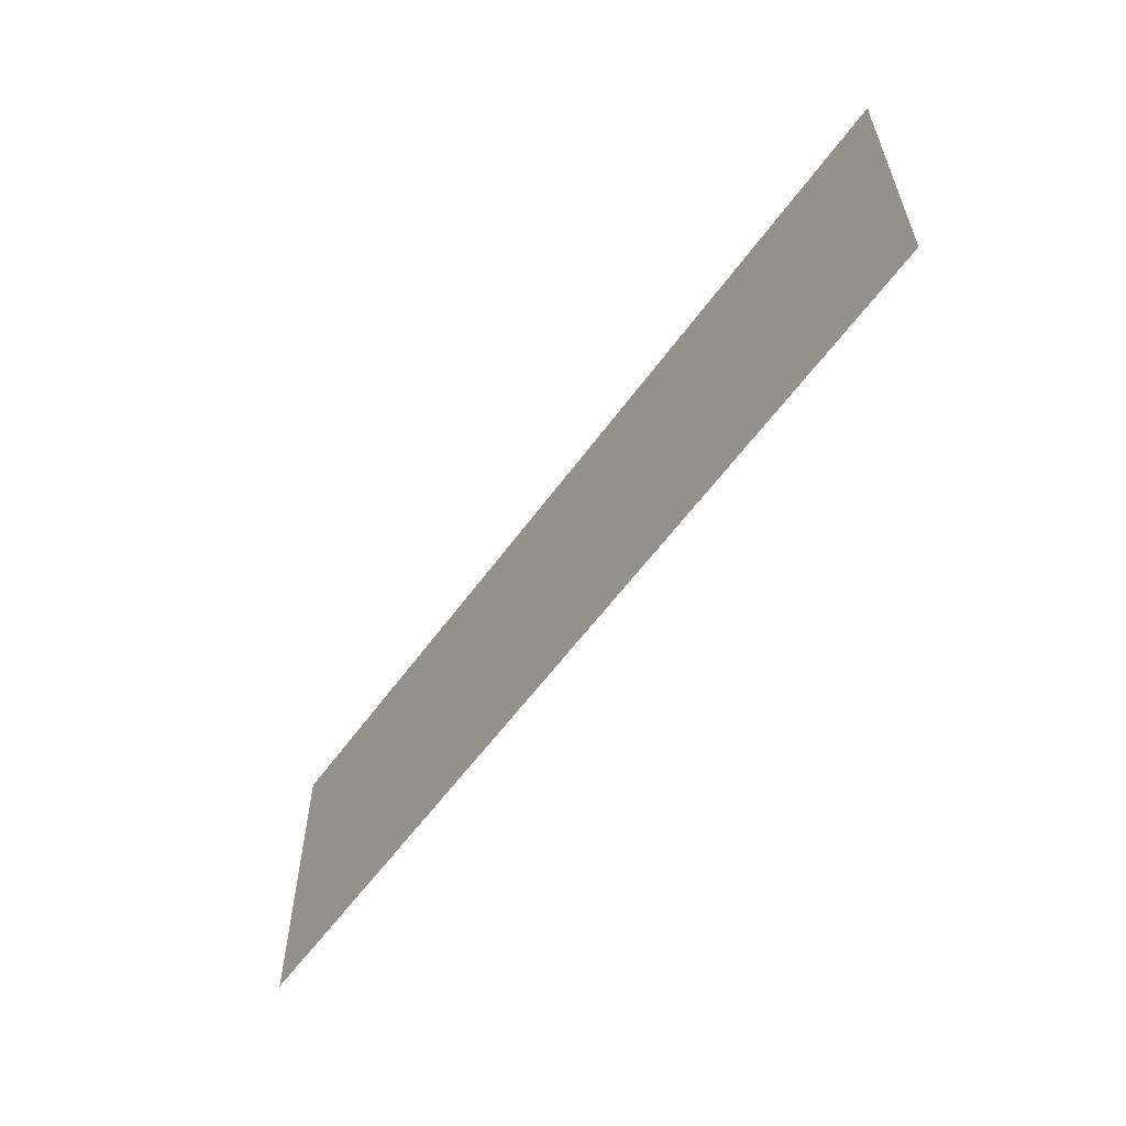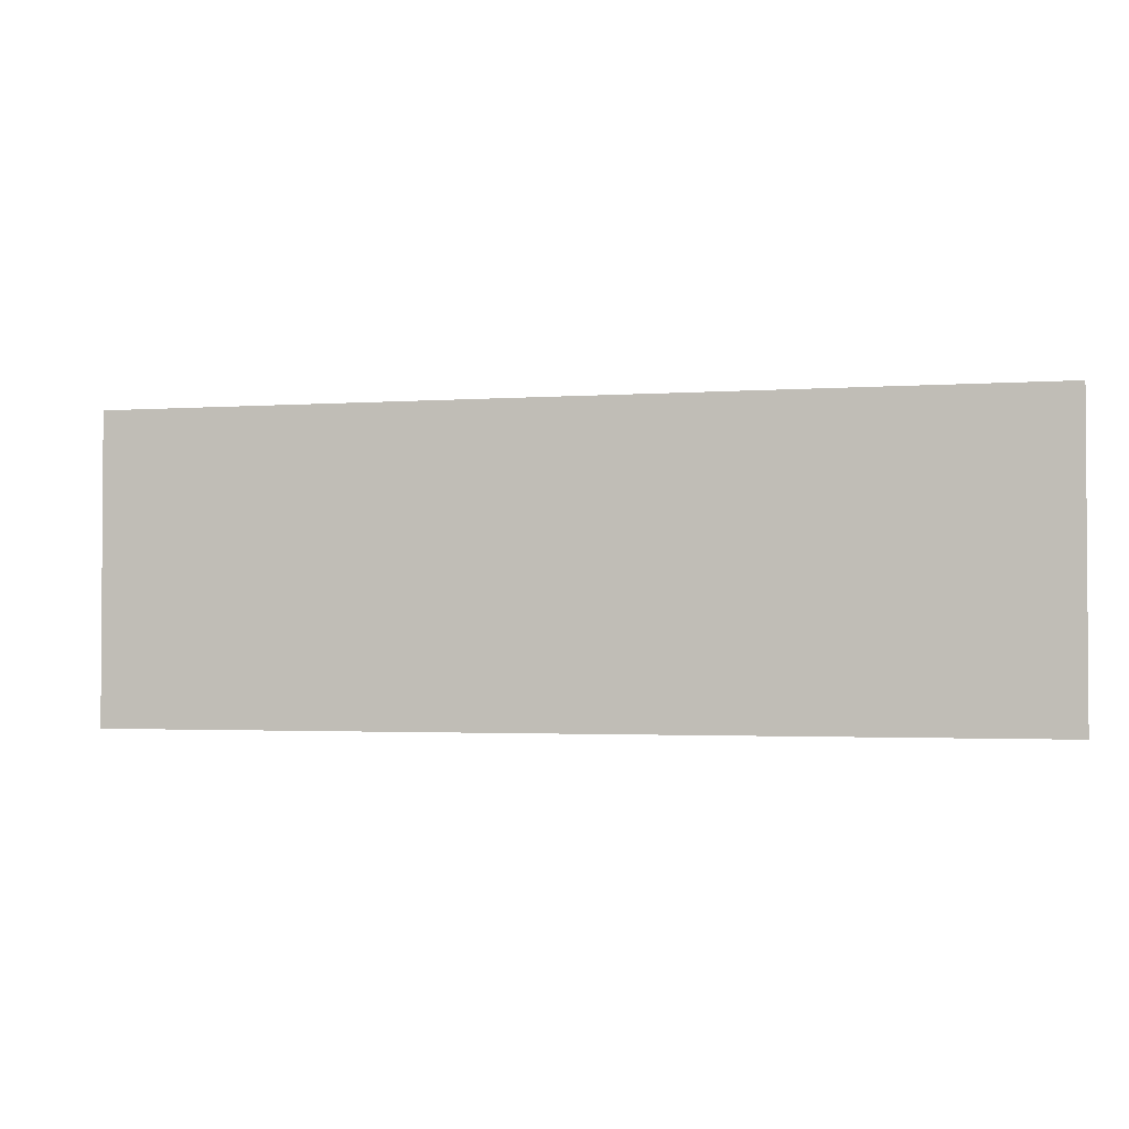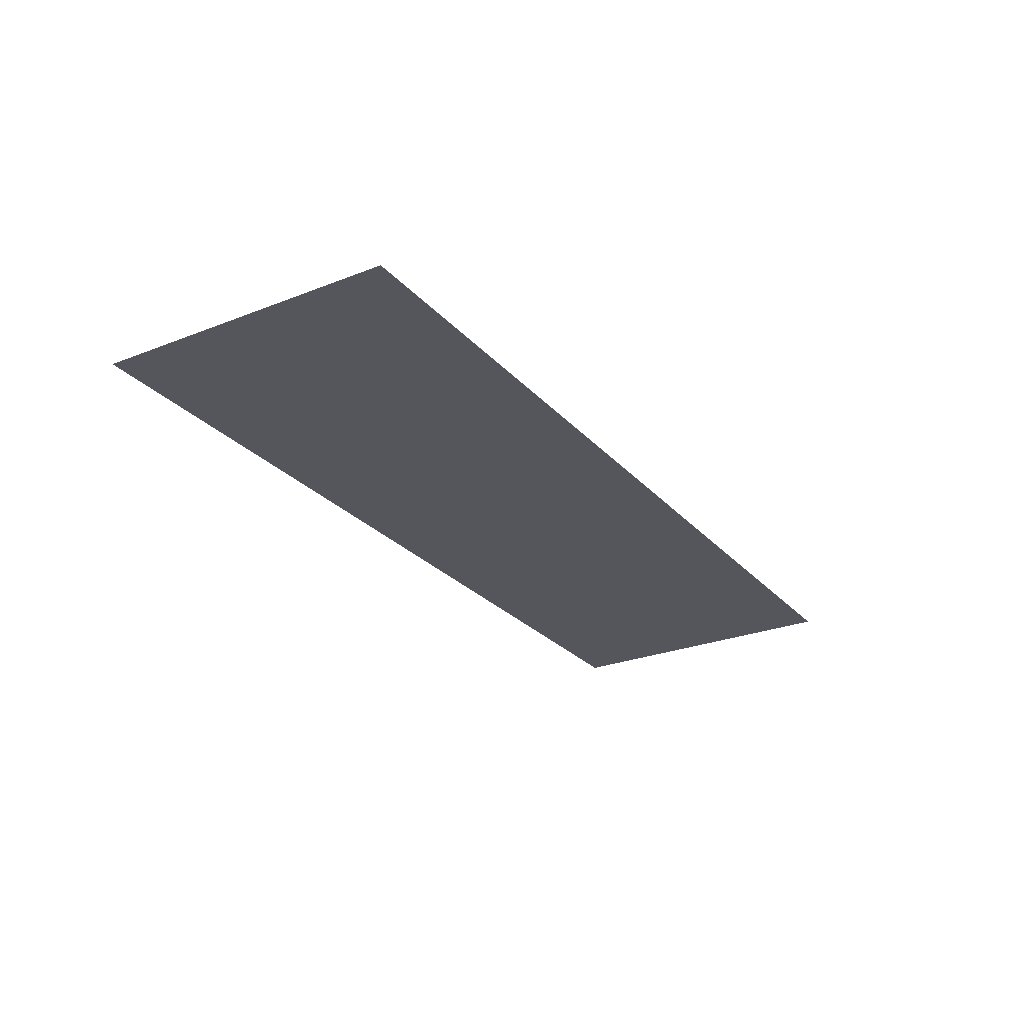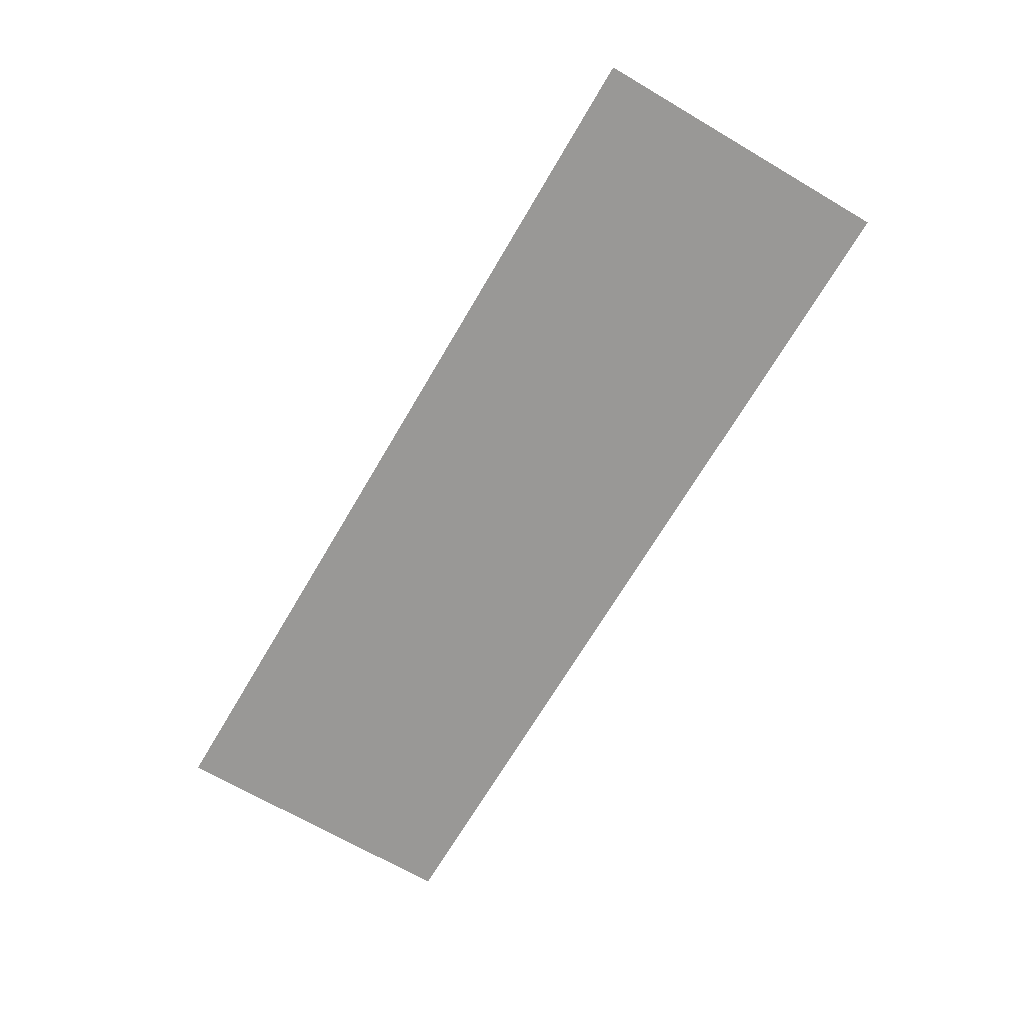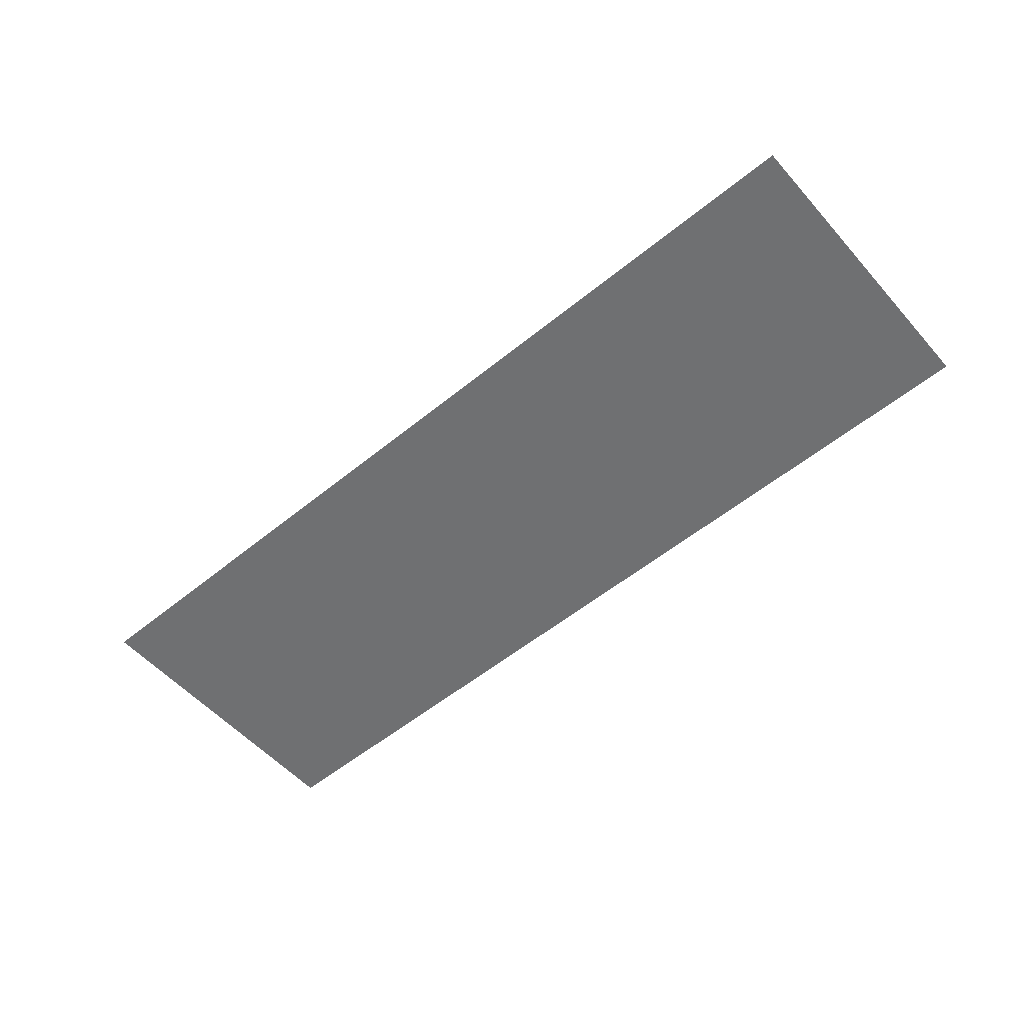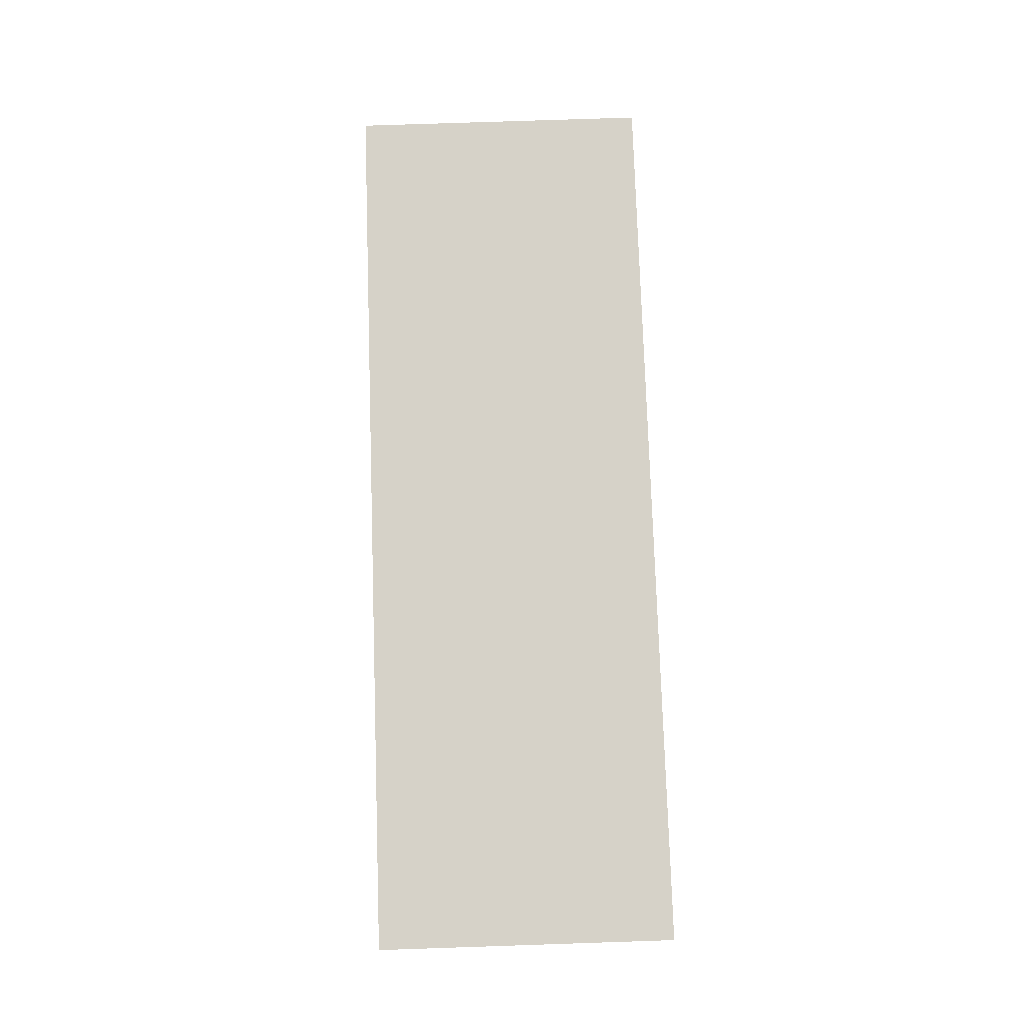
<metadata>
{"format":"obj","ext":"obj","renderer":"f3d","projection":"perspective","resolution":1024,"background":"white","views":[{"elev":-58.2,"azim":54.5,"up":"+Z"},{"elev":-2.2,"azim":-165.6,"up":"+Z"},{"elev":-26.3,"azim":121.7,"up":"+Y"},{"elev":-68.6,"azim":59.6,"up":"+Y"},{"elev":-54.9,"azim":40.7,"up":"+Y"},{"elev":77.8,"azim":-91.9,"up":"+Y"}]}
</metadata>
<code>
v 549.9 9481 159.8
v 561.9 9481 159.8
v 561.9 9481 171.8
v 549.9 9481 171.8
v 549.9 9481 159.8
v 561.9 9481 171.8
v 537.9 9481 159.8
v 549.9 9481 159.8
v 549.9 9481 171.8
v 537.9 9481 171.8
v 537.9 9481 159.8
v 549.9 9481 171.8
v 561.9 9481 159.8
v 573.9 9481 159.8
v 573.9 9481 171.8
v 561.9 9481 171.8
v 561.9 9481 159.8
v 573.9 9481 171.8
f 1 2 3
f 4 5 6
f 7 8 9
f 10 11 12
f 13 14 15
f 16 17 18

</code>
